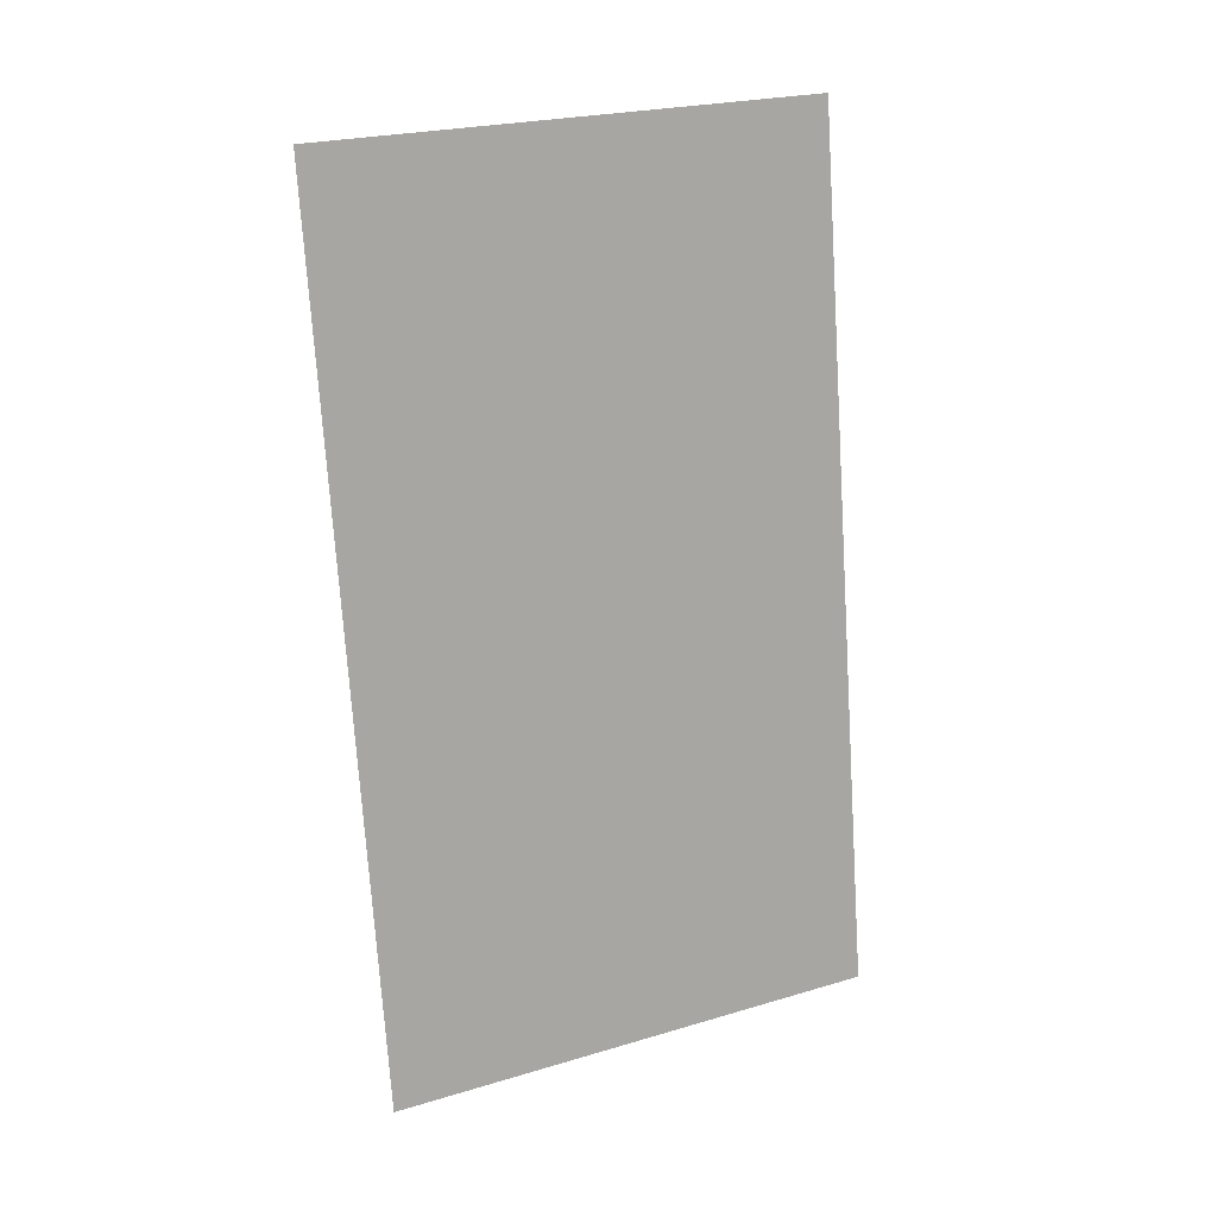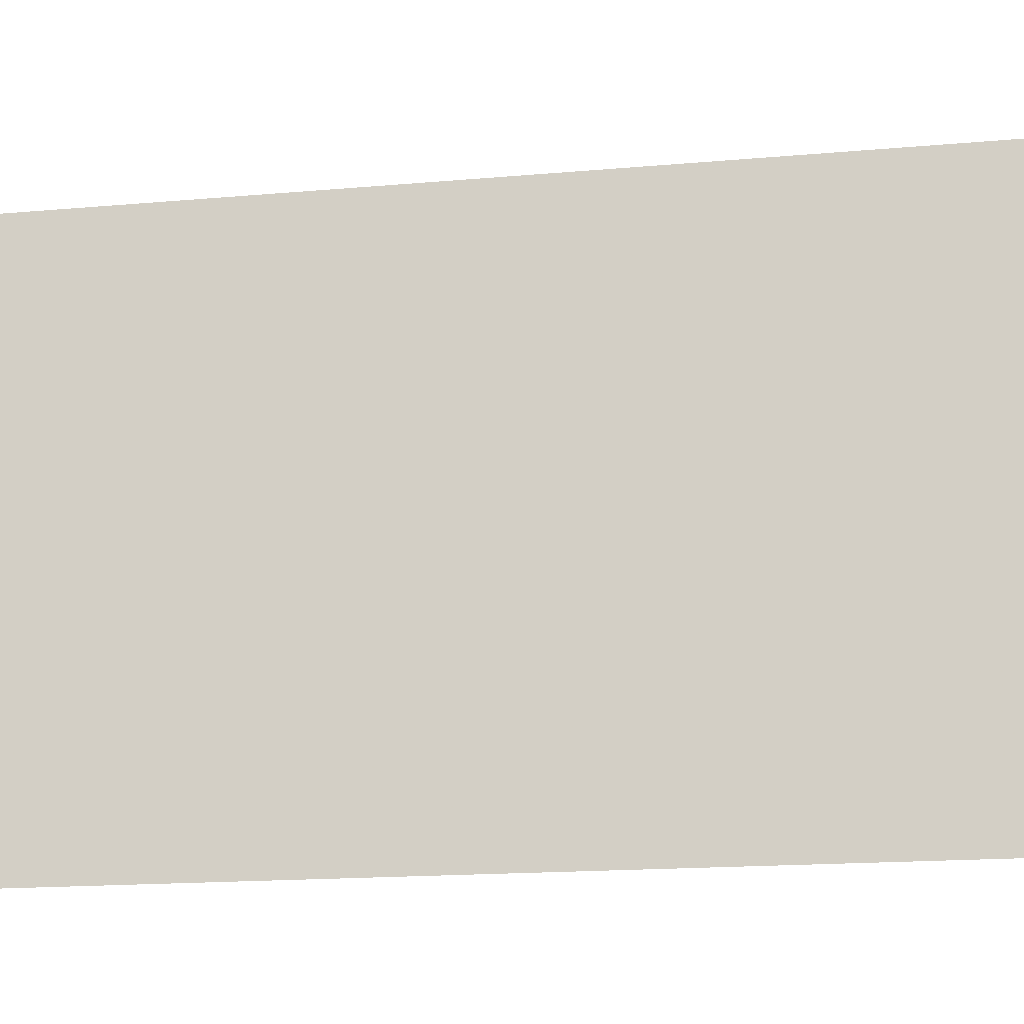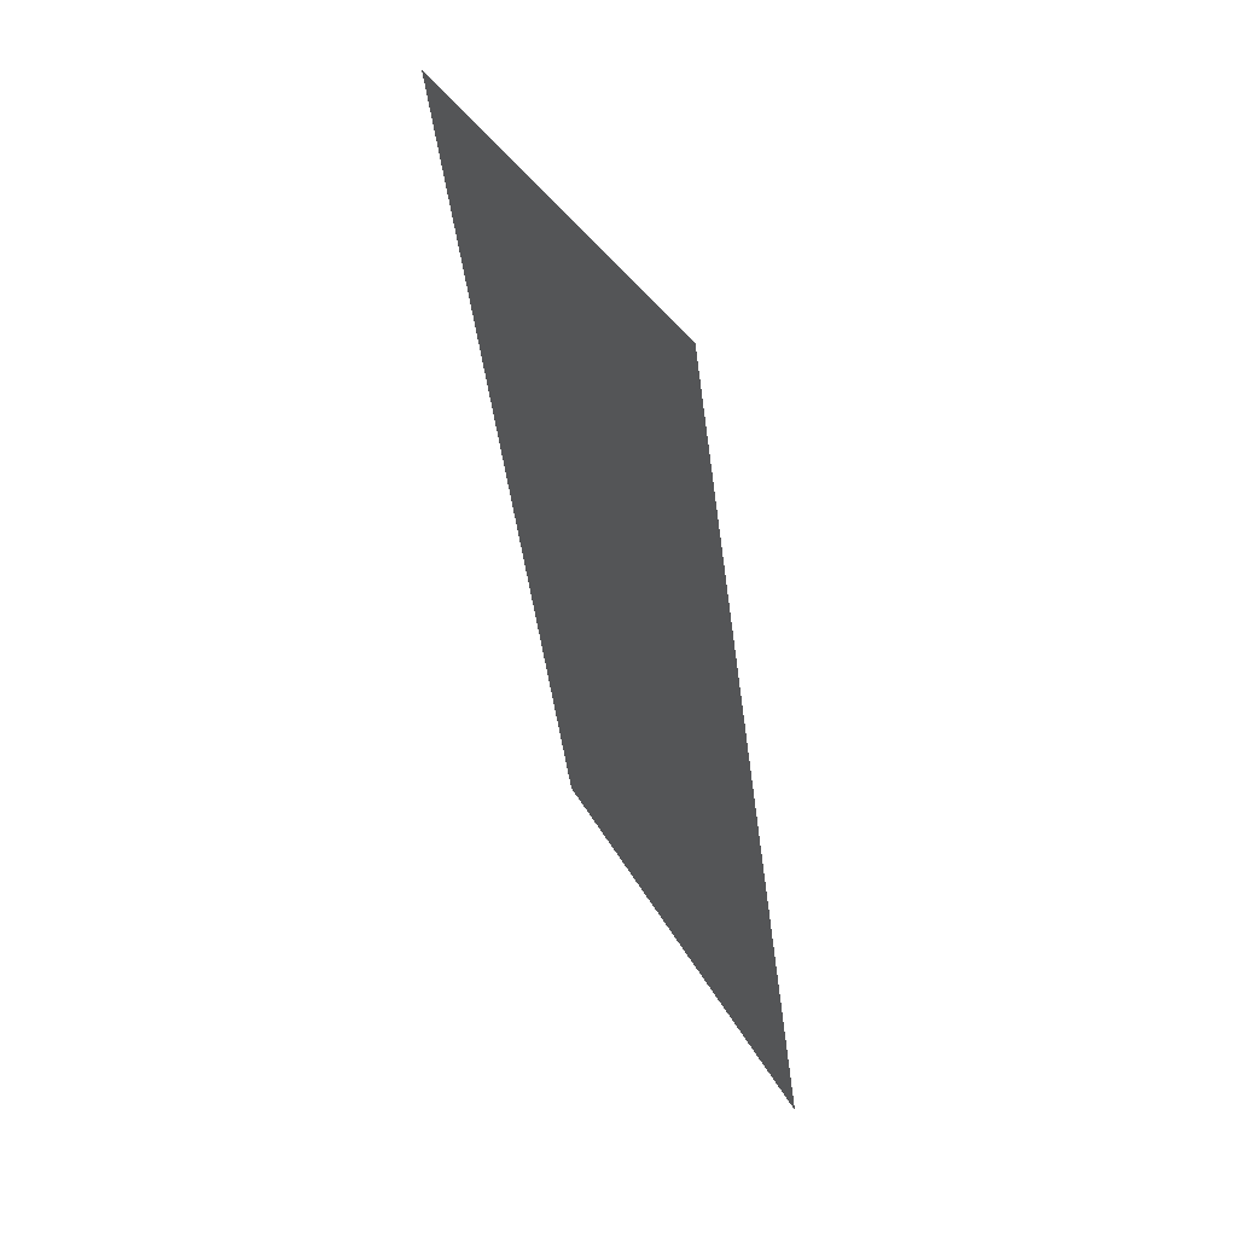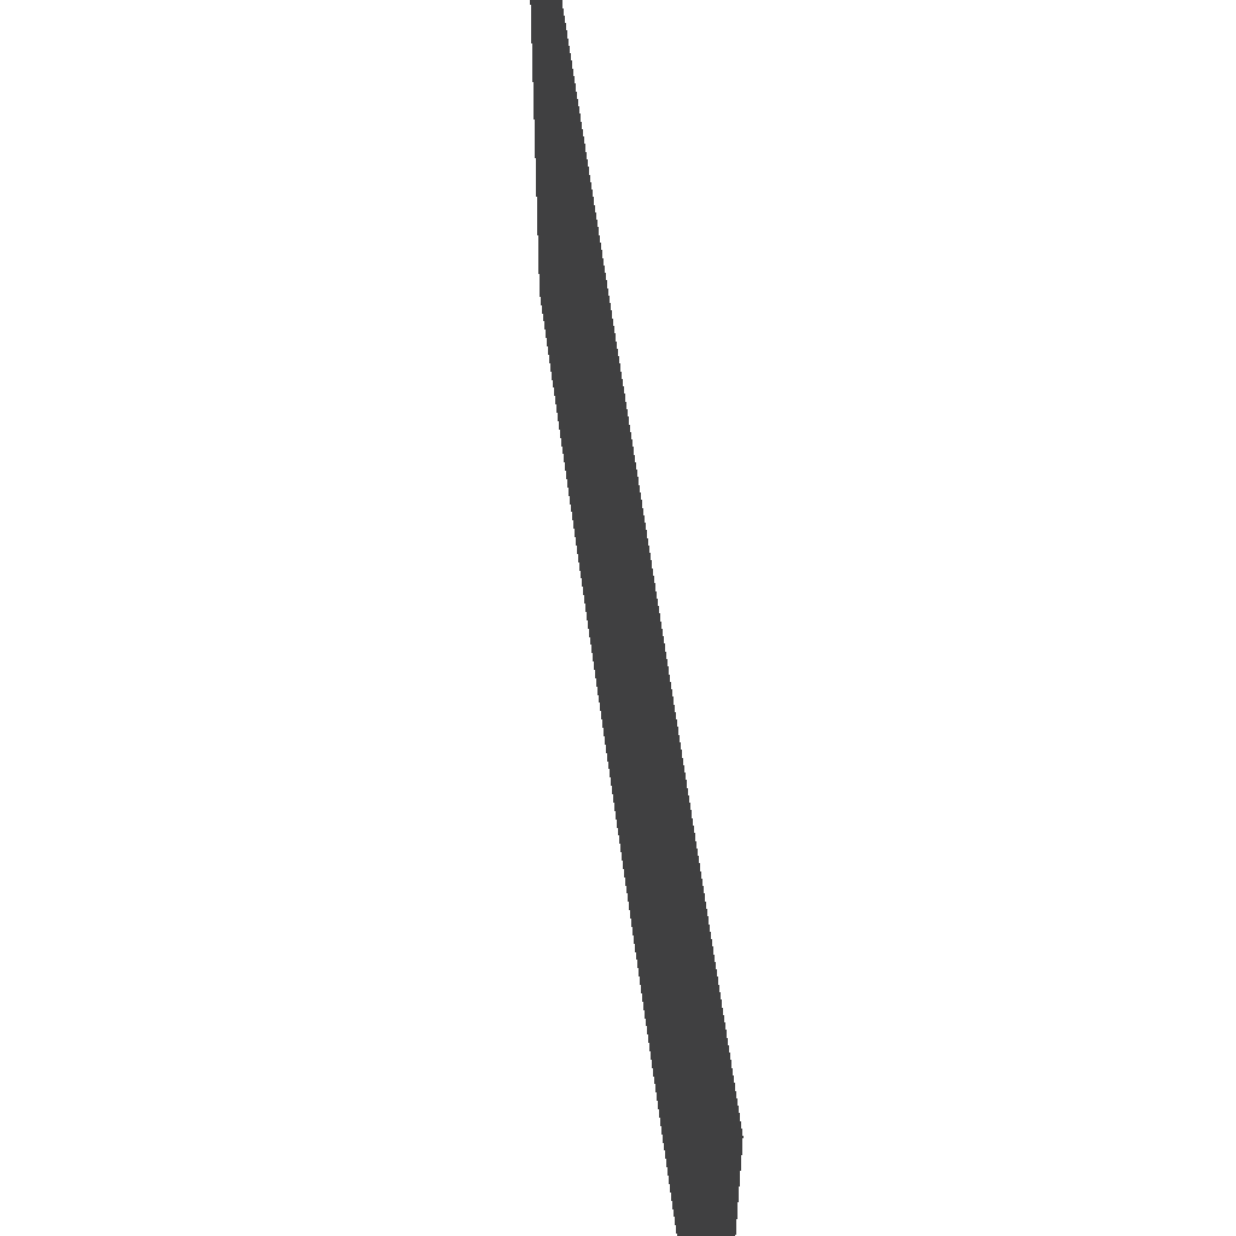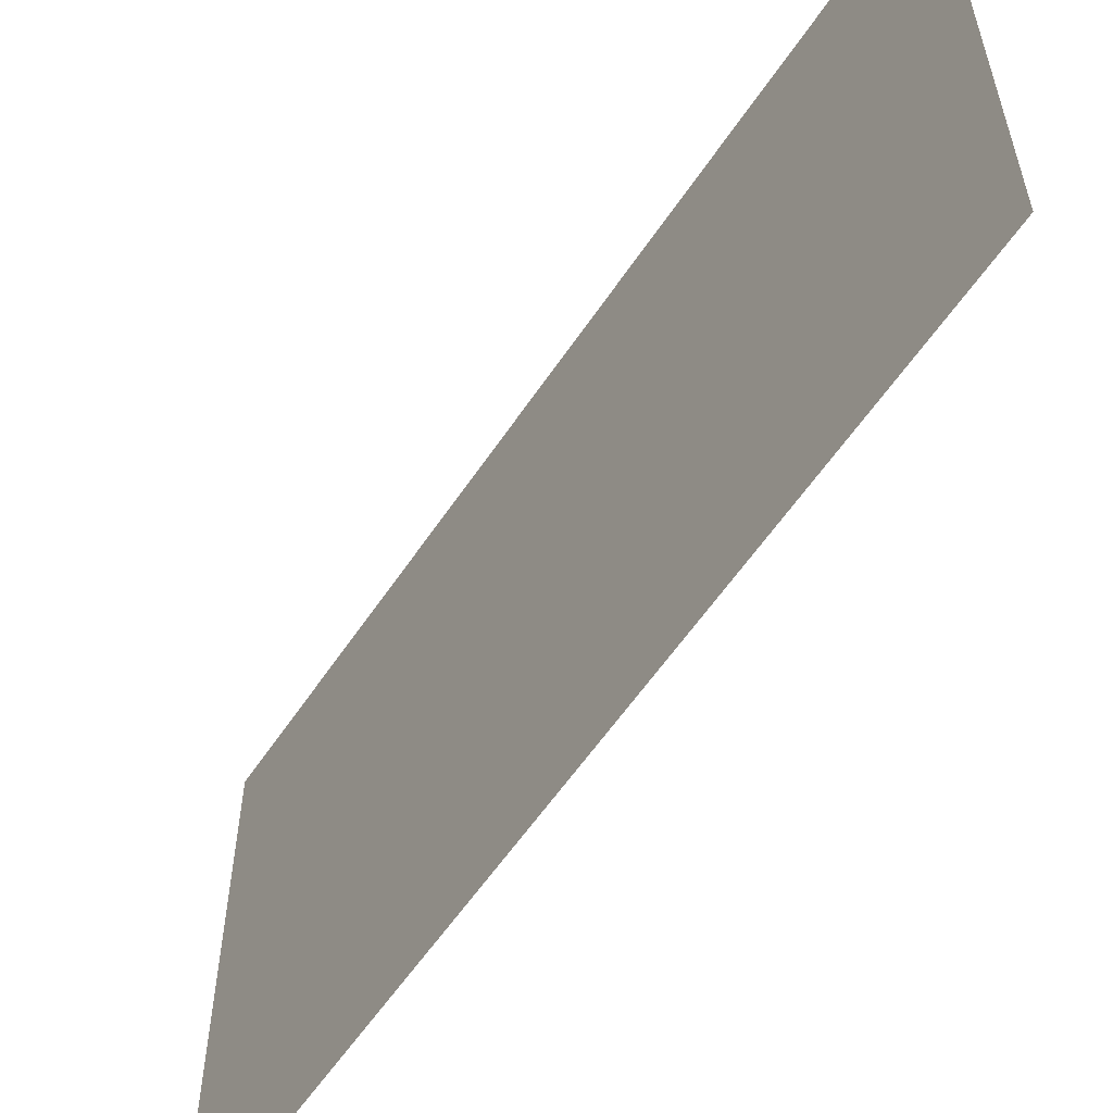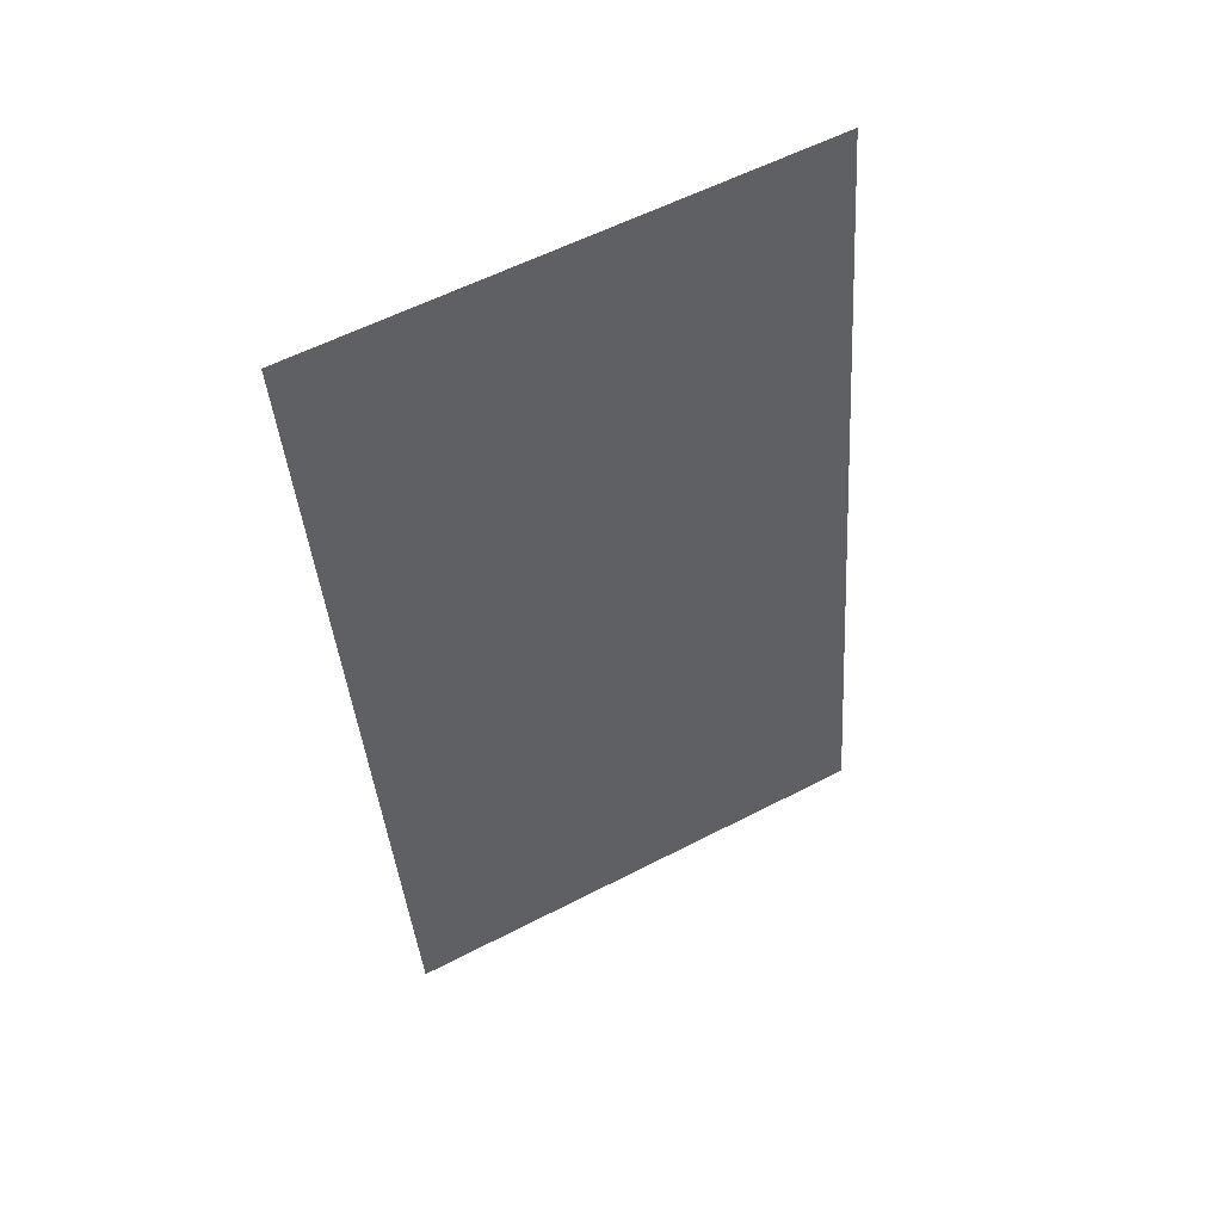
<metadata>
{"format":"obj","ext":"obj","renderer":"f3d","projection":"perspective","resolution":1024,"background":"white","views":[{"elev":24.0,"azim":-116.2,"up":"+Y"},{"elev":-16.5,"azim":92.1,"up":"+Z"},{"elev":37.6,"azim":154.2,"up":"+Y"},{"elev":57.3,"azim":-15.6,"up":"+Z"},{"elev":-57.5,"azim":-41.6,"up":"+Z"},{"elev":58.3,"azim":-118.1,"up":"+Y"}]}
</metadata>
<code>
v 27.28 -7.49 0.7
v 27.6 -5.251 0.7
v 27.28 -7.49 2
v 27.6 -5.251 2
f 1 2 3
f 2 3 4

</code>
